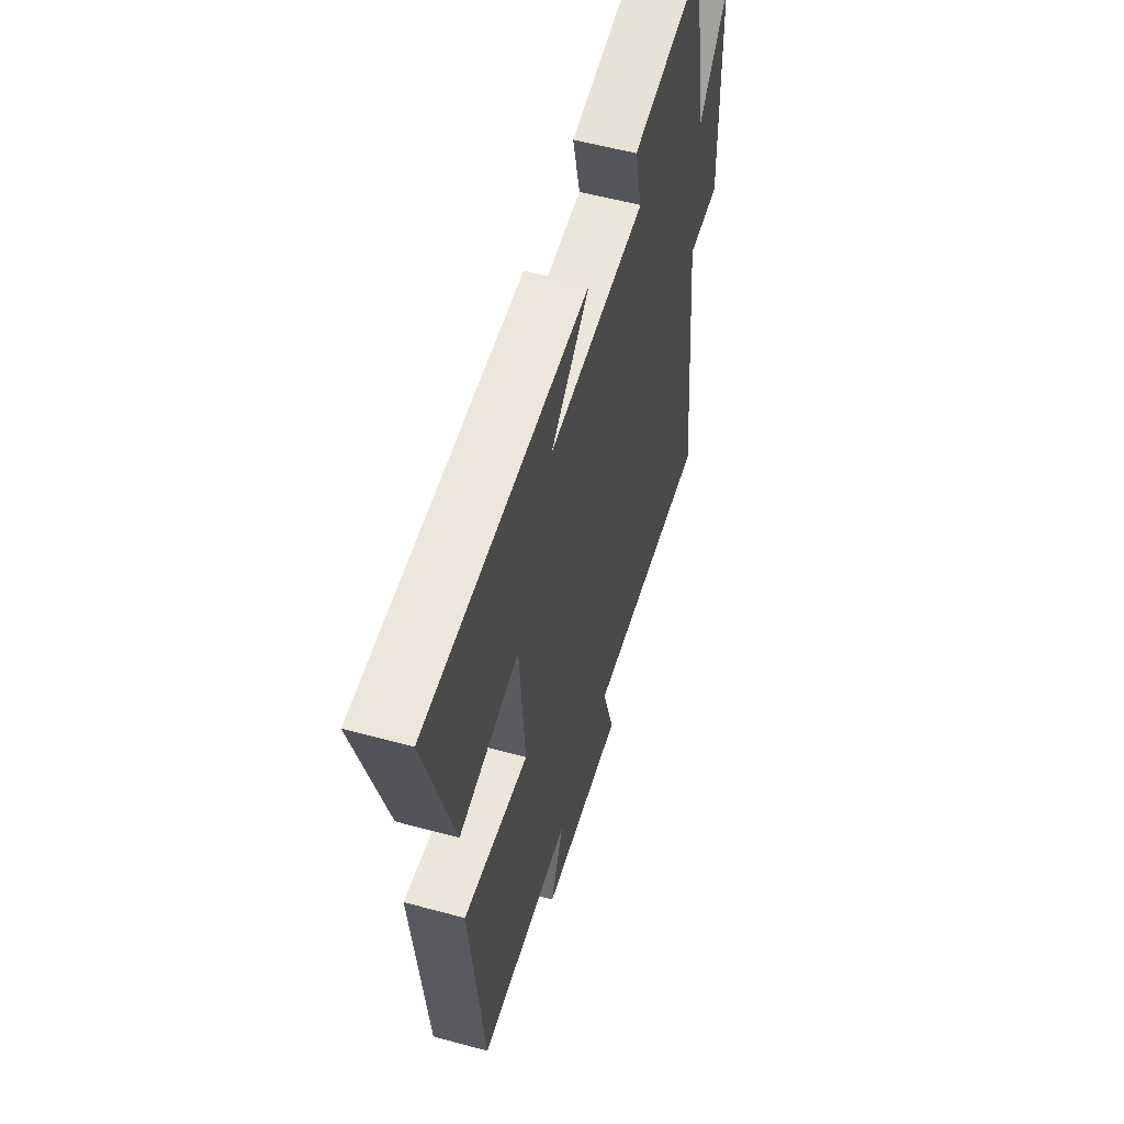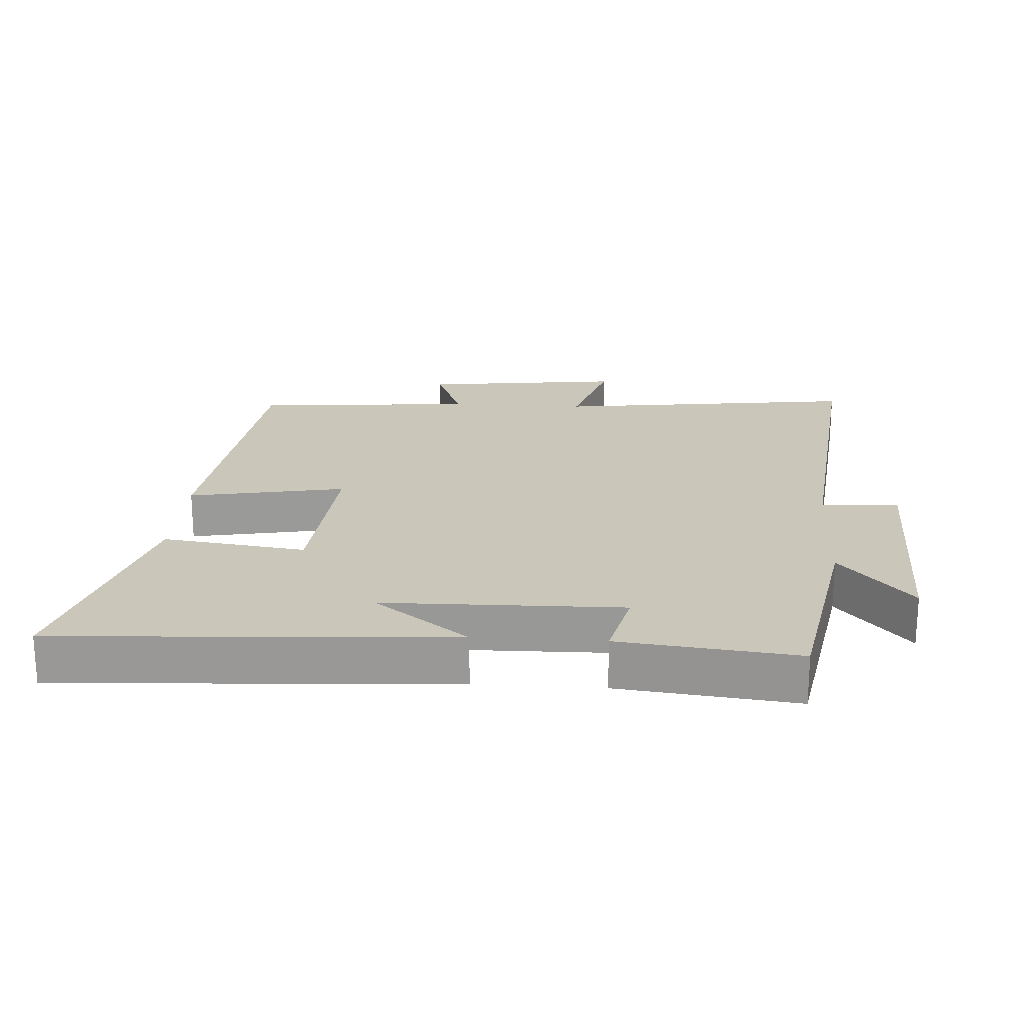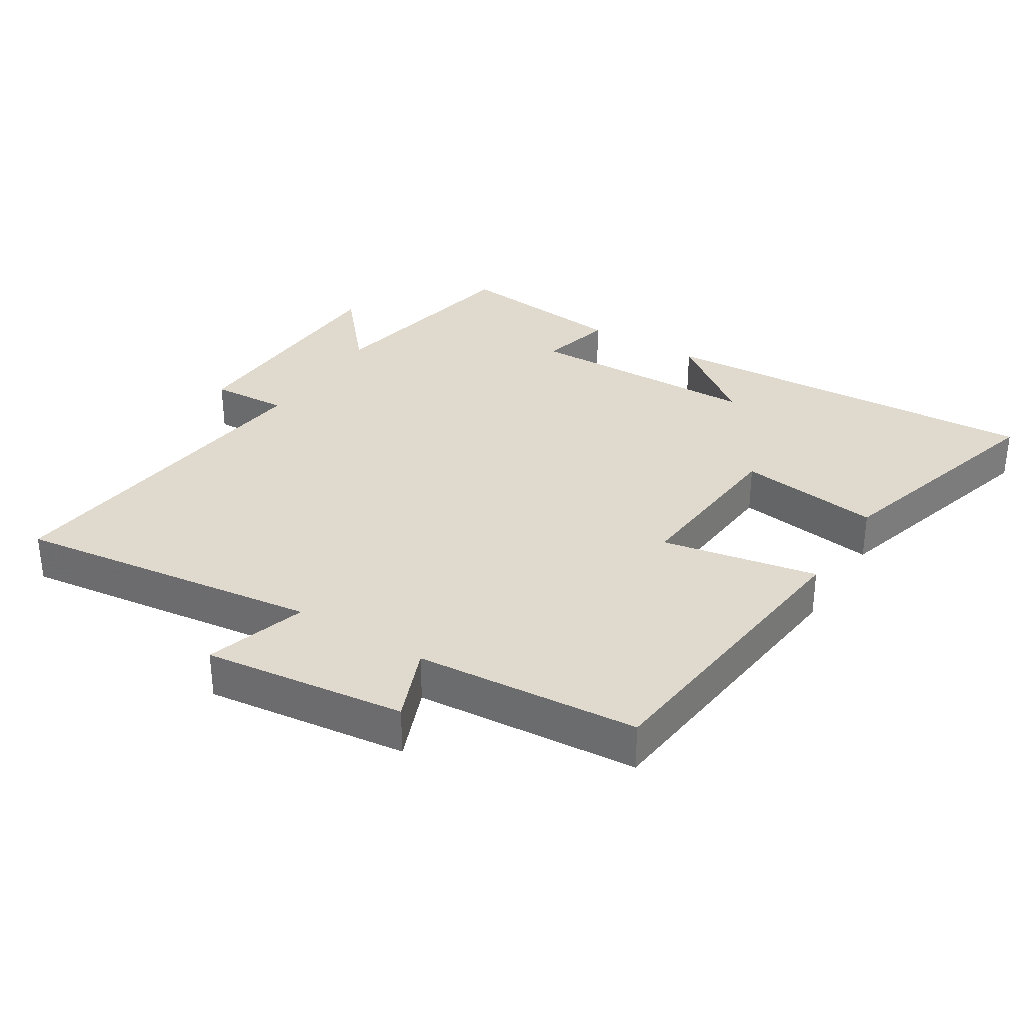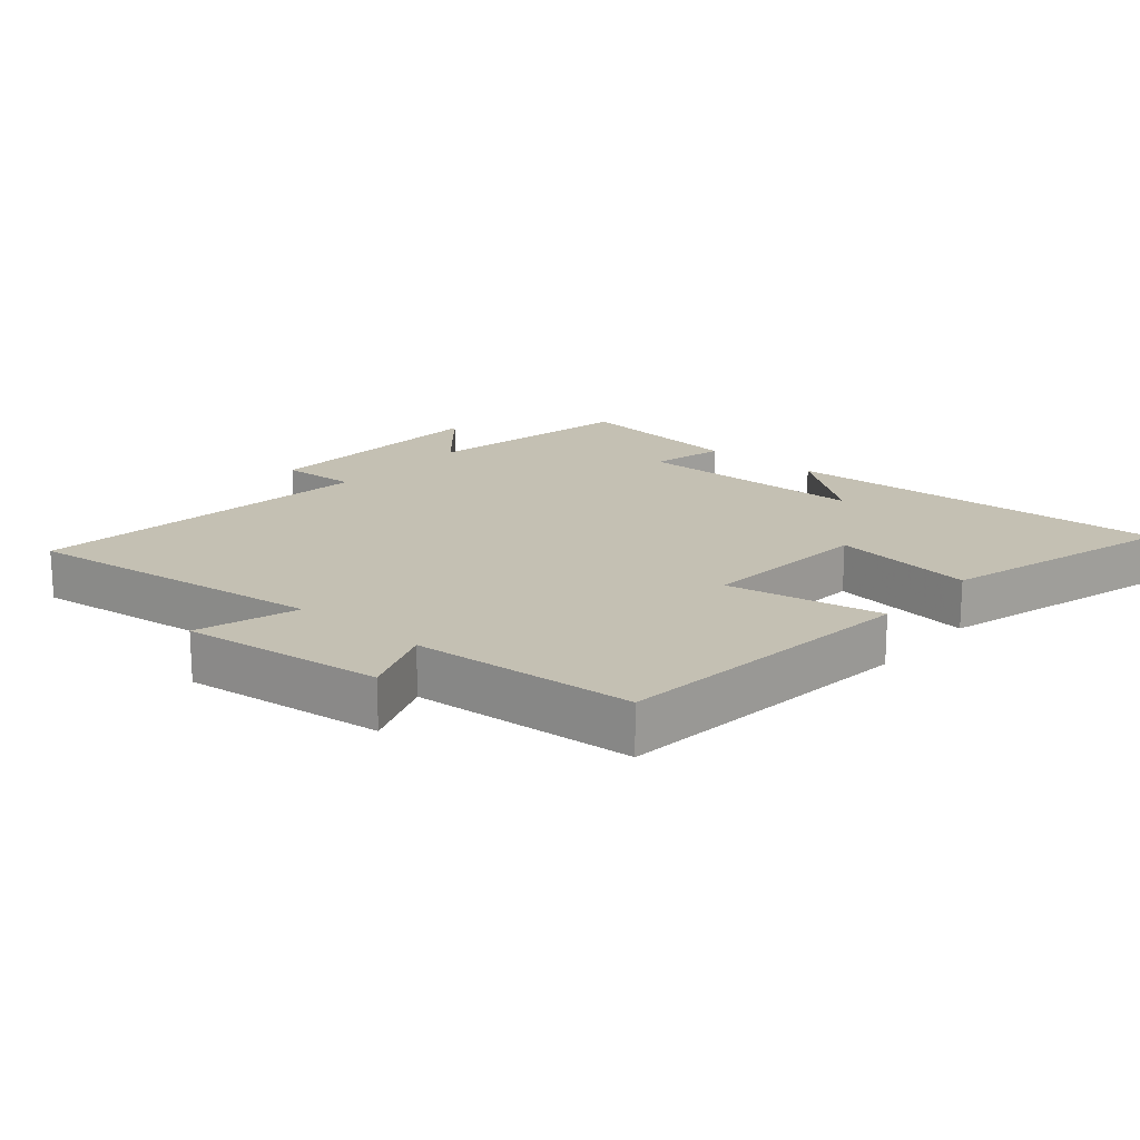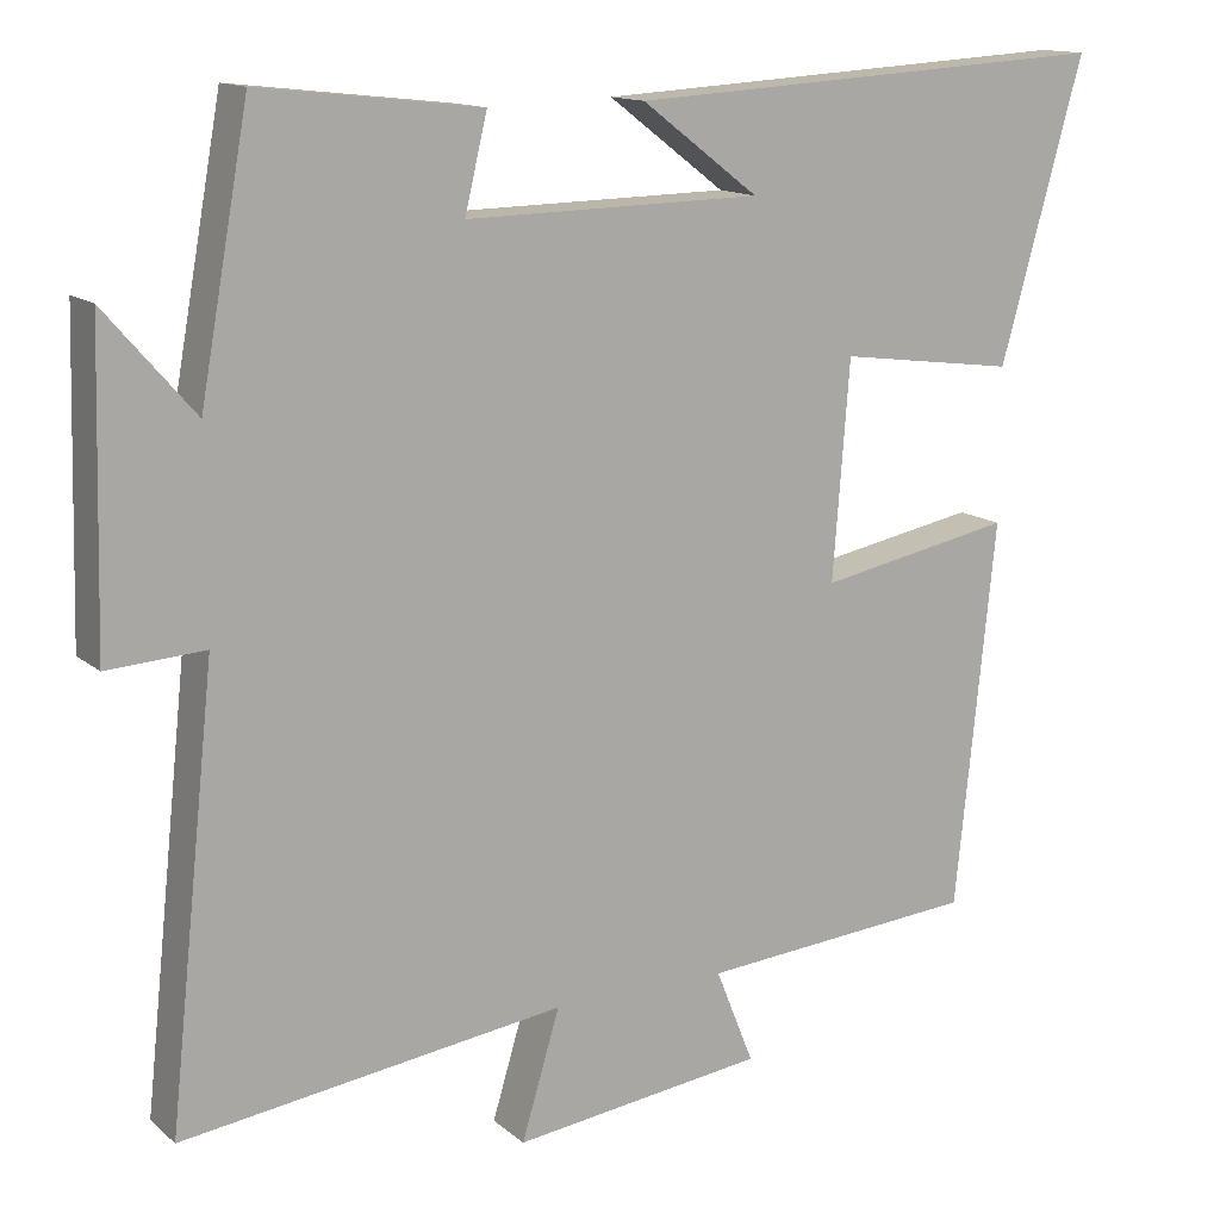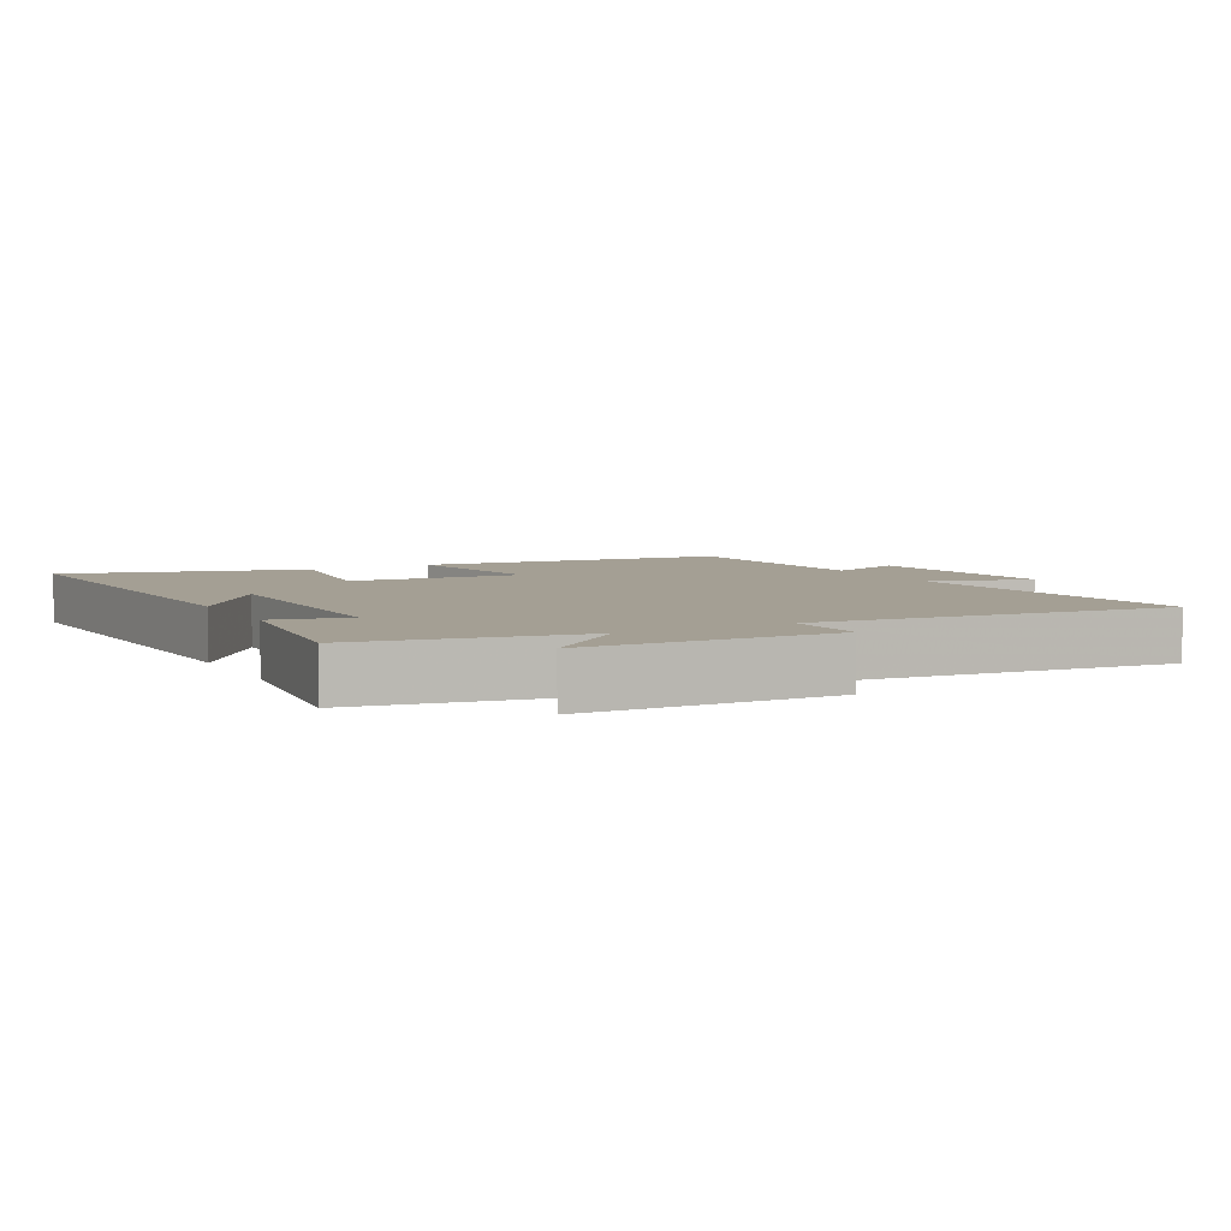
<metadata>
{"format":"obj","ext":"obj","renderer":"f3d","projection":"perspective","resolution":1024,"background":"white","views":[{"elev":56.4,"azim":-74.1,"up":"+Z"},{"elev":21.2,"azim":3.7,"up":"+Y"},{"elev":32.6,"azim":-147.8,"up":"+Y"},{"elev":18.0,"azim":-139.1,"up":"+Y"},{"elev":13.8,"azim":149.8,"up":"+Z"},{"elev":5.6,"azim":62.0,"up":"+Y"}]}
</metadata>
<code>
v -0.452 0.07 -0.473
v -0.5 0.07 -0.009
v -0.265 0.07 -0.054
v -0.285 0.07 0.206
v -0.5 0.07 0.177
v -0.6 0.07 0.534
v -0.013 0.07 0.5
v -0.154 0.07 0.393
v 0.202 0.07 0.387
v 0.175 0.07 0.5
v 0.441 0.07 0.53
v 0.5 0.07 0.205
v 0.607 0.07 0.328
v 0.617 0.07 -0.04
v 0.5 0.07 -0.033
v 0.557 0.07 -0.561
v 0.096 0.07 -0.5
v 0.142 0.07 -0.653
v -0.162 0.07 -0.615
v -0.116 0.07 -0.5
v -0.452 0 -0.473
v -0.5 0 -0.009
v -0.265 0 -0.054
v -0.285 0 0.206
v -0.5 0 0.177
v -0.6 0 0.534
v -0.013 0 0.5
v -0.154 0 0.393
v 0.202 0 0.387
v 0.175 0 0.5
v 0.441 0 0.53
v 0.5 0 0.205
v 0.607 0 0.328
v 0.617 0 -0.04
v 0.5 0 -0.033
v 0.557 0 -0.561
v 0.096 0 -0.5
v 0.142 0 -0.653
v -0.162 0 -0.615
v -0.116 0 -0.5
f 17 18 19 20
f 1 2 3
f 20 1 3
f 17 20 3
f 17 3 4
f 16 17 4
f 15 16 4
f 12 13 14 15
f 11 12 15
f 10 11 15
f 9 10 15
f 8 9 15 4
f 5 6 7 8
f 4 5 8
f 40 39 38 37
f 23 22 21
f 23 21 40
f 23 40 37
f 24 23 37
f 24 37 36
f 24 36 35
f 35 34 33 32
f 35 32 31
f 35 31 30
f 35 30 29
f 24 35 29 28
f 28 27 26 25
f 28 25 24
f 1 21 22 2
f 2 22 23 3
f 3 23 24 4
f 4 24 25 5
f 5 25 26 6
f 6 26 27 7
f 7 27 28 8
f 8 28 29 9
f 9 29 30 10
f 10 30 31 11
f 11 31 32 12
f 12 32 33 13
f 13 33 34 14
f 14 34 35 15
f 15 35 36 16
f 16 36 37 17
f 17 37 38 18
f 18 38 39 19
f 19 39 40 20
f 20 40 21 1

</code>
